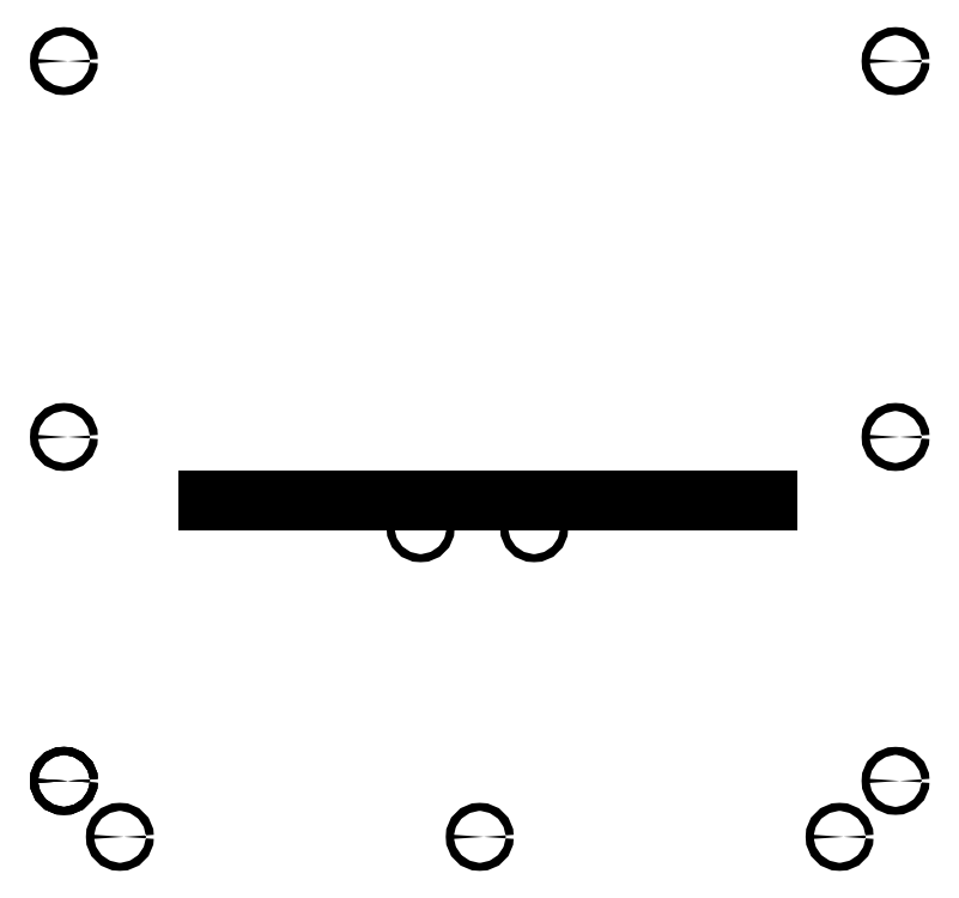
<metadata>
{"format":"dxf","ext":"dxf","renderer":"ezdxf+matplotlib","layout":"modelspace","background":"white","min_lineweight":24,"dpi":150}
</metadata>
<code>
0
SECTION
2
ENTITIES
0
CIRCLE
8
0
10
270
20
-510
30
0
40
2.5
0
CIRCLE
8
0
10
45
20
-510
30
0
40
2.5
0
CIRCLE
8
0
10
495
20
-510
30
0
40
2.5
0
CIRCLE
8
0
10
10
20
-260
30
0
40
2.5
0
CIRCLE
8
0
10
530
20
-260
30
0
40
2.5
0
CIRCLE
8
0
10
10
20
-25
30
0
40
2.5
0
CIRCLE
8
0
10
530
20
-25
30
0
40
2.5
0
CIRCLE
8
0
10
10
20
-475
30
0
40
2.5
0
CIRCLE
8
0
10
10
20
-475
30
0
40
2.5
0
CIRCLE
8
0
10
10
20
-475
30
0
40
2.5
0
CIRCLE
8
0
10
530
20
-475
30
0
40
2.5
0
LINE
8
0
10
450
20
-300
30
0
11
100
21
-300
31
0
0
CIRCLE
8
0
10
304
20
-317
30
0
40
2.5
0
CIRCLE
8
0
10
233
20
-317
30
0
40
2.5
0
ENDSEC
0
EOF

</code>
